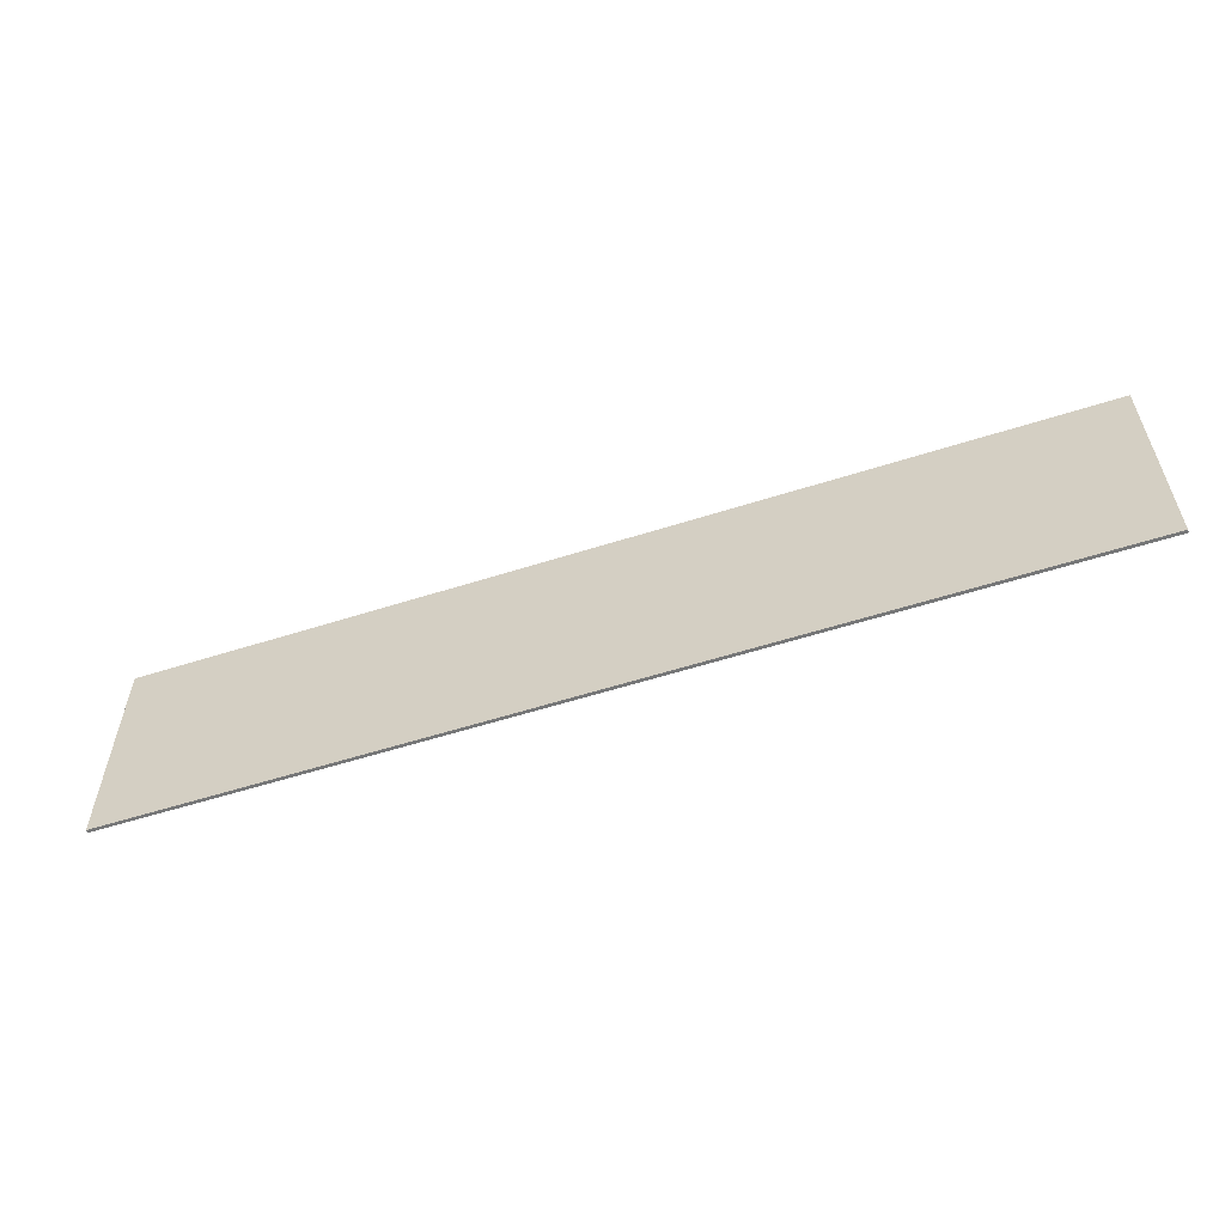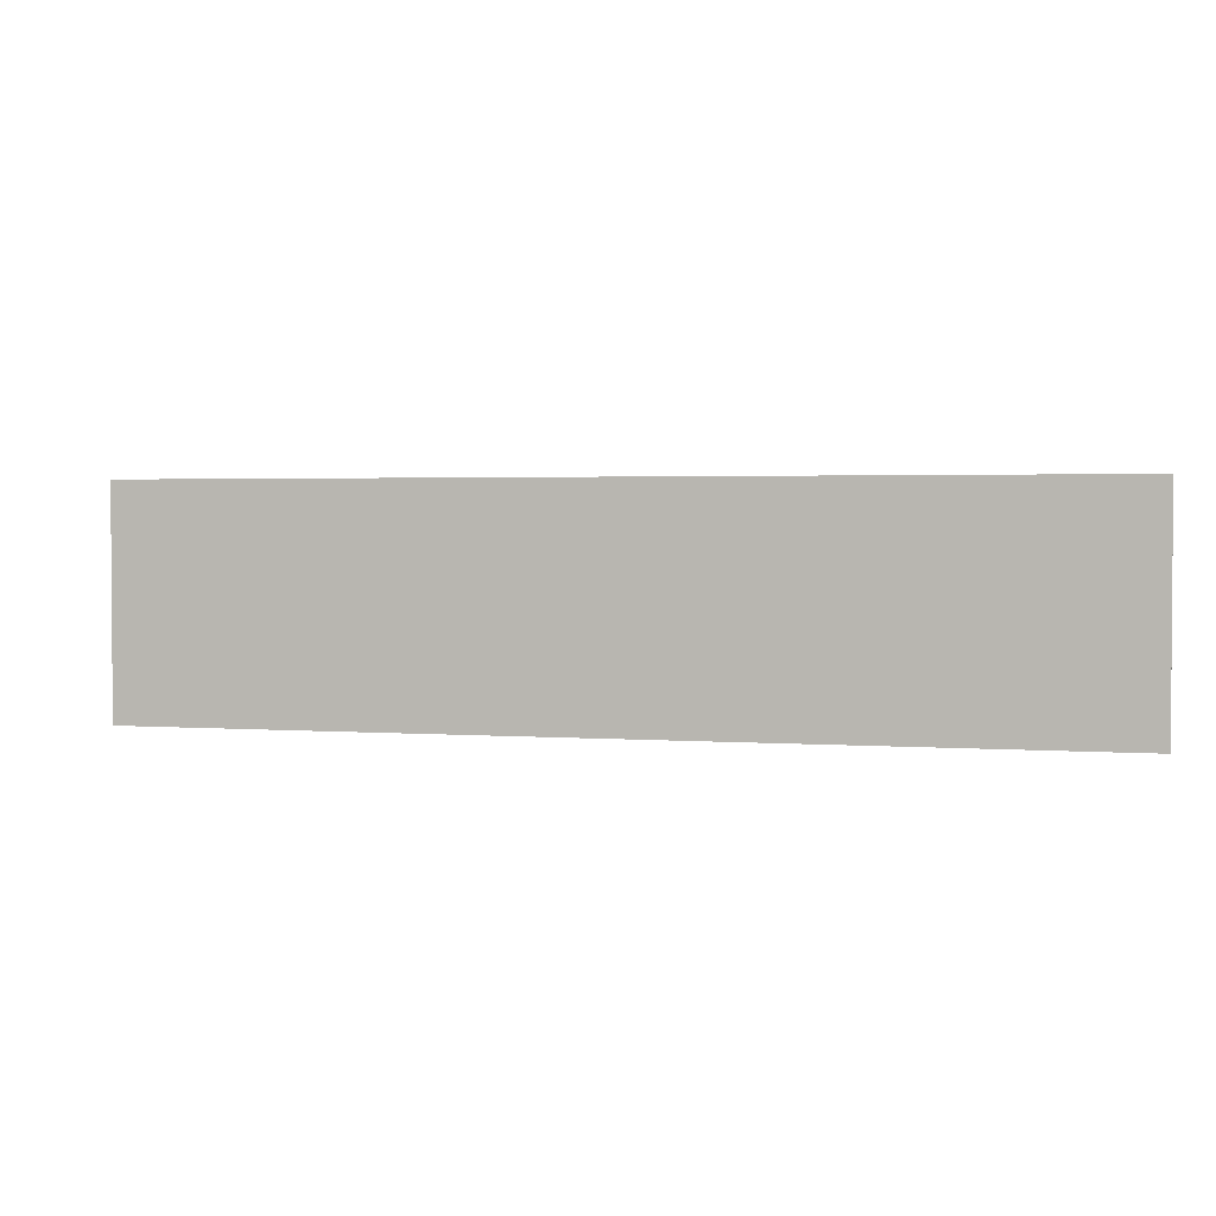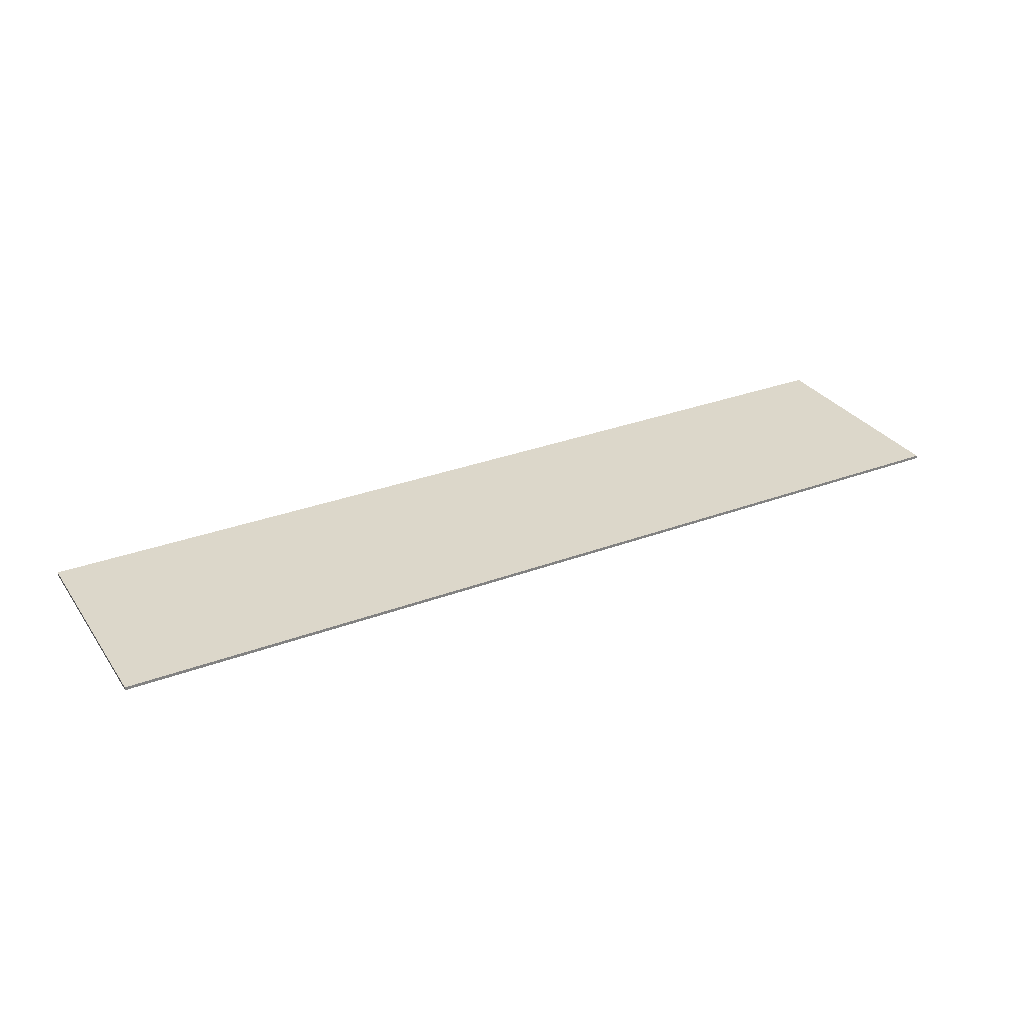
<metadata>
{"format":"obj","ext":"obj","renderer":"f3d","projection":"perspective","resolution":1024,"background":"white","views":[{"elev":-57.0,"azim":18.4,"up":"+Z"},{"elev":2.3,"azim":14.9,"up":"+Z"},{"elev":30.5,"azim":151.5,"up":"+Y"}]}
</metadata>
<code>
v 1.875 0 0.45
v 1.875 0 -0.45
v -1.875 0 -0.45
v -1.875 0 0.45
v -1.875 -0.0125 0.45
v 1.875 -0.0125 0.45
v 1.875 0 0.45
v -1.875 0 0.45
v -1.875 -0.0125 -0.45
v -1.875 -0.0125 0.45
v -1.875 0 0.45
v -1.875 0 -0.45
v 1.875 -0.0125 -0.45
v -1.875 -0.0125 -0.45
v -1.875 0 -0.45
v 1.875 0 -0.45
v 1.875 -0.0125 0.45
v 1.875 -0.0125 -0.45
v 1.875 0 -0.45
v 1.875 0 0.45
v -1.615 -0.0125 0.3
v 1.615 -0.0125 0.3
v 1.615 -0.0125 0.35
v -1.615 -0.0125 0.35
v -1.615 -0.0125 -0.35
v 1.615 -0.0125 -0.35
v 1.615 -0.0125 -0.3
v -1.615 -0.0125 -0.3
v -1.758 -0.0125 -0.2
v -1.71 -0.0125 -0.2
v -1.71 -0.0125 0.2
v -1.758 -0.0125 0.2
v 1.758 -0.0125 0.2
v 1.71 -0.0125 0.2
v 1.71 -0.0125 -0.2
v 1.758 -0.0125 -0.2
v 1.758 -0.0125 0.2
v 1.756 -0.0125 0.2196
v 1.709 -0.0125 0.213
v 1.71 -0.0125 0.2
v 1.756 -0.0125 0.2196
v 1.753 -0.0125 0.2388
v 1.707 -0.0125 0.2259
v 1.709 -0.0125 0.213
v 1.753 -0.0125 0.2388
v 1.747 -0.0125 0.2574
v 1.703 -0.0125 0.2383
v 1.707 -0.0125 0.2259
v 1.747 -0.0125 0.2574
v 1.738 -0.0125 0.275
v 1.697 -0.0125 0.25
v 1.703 -0.0125 0.2383
v 1.738 -0.0125 0.275
v 1.728 -0.0125 0.2913
v 1.69 -0.0125 0.2609
v 1.697 -0.0125 0.25
v 1.728 -0.0125 0.2913
v 1.716 -0.0125 0.3061
v 1.682 -0.0125 0.2707
v 1.69 -0.0125 0.2609
v 1.716 -0.0125 0.3061
v 1.702 -0.0125 0.319
v 1.673 -0.0125 0.2793
v 1.682 -0.0125 0.2707
v 1.702 -0.0125 0.319
v 1.686 -0.0125 0.3299
v 1.663 -0.0125 0.2866
v 1.673 -0.0125 0.2793
v 1.686 -0.0125 0.3299
v 1.67 -0.0125 0.3386
v 1.651 -0.0125 0.2924
v 1.663 -0.0125 0.2866
v 1.67 -0.0125 0.3386
v 1.652 -0.0125 0.3449
v 1.64 -0.0125 0.2966
v 1.651 -0.0125 0.2924
v 1.652 -0.0125 0.3449
v 1.634 -0.0125 0.3487
v 1.627 -0.0125 0.2991
v 1.64 -0.0125 0.2966
v 1.634 -0.0125 0.3487
v 1.615 -0.0125 0.35
v 1.615 -0.0125 0.3
v 1.627 -0.0125 0.2991
v -1.758 -0.0125 0.2
v -1.756 -0.0125 0.2196
v -1.709 -0.0125 0.213
v -1.71 -0.0125 0.2
v -1.756 -0.0125 0.2196
v -1.753 -0.0125 0.2388
v -1.707 -0.0125 0.2259
v -1.709 -0.0125 0.213
v -1.753 -0.0125 0.2388
v -1.747 -0.0125 0.2574
v -1.703 -0.0125 0.2383
v -1.707 -0.0125 0.2259
v -1.747 -0.0125 0.2574
v -1.738 -0.0125 0.275
v -1.697 -0.0125 0.25
v -1.703 -0.0125 0.2383
v -1.738 -0.0125 0.275
v -1.728 -0.0125 0.2913
v -1.69 -0.0125 0.2609
v -1.697 -0.0125 0.25
v -1.728 -0.0125 0.2913
v -1.716 -0.0125 0.3061
v -1.682 -0.0125 0.2707
v -1.69 -0.0125 0.2609
v -1.716 -0.0125 0.3061
v -1.702 -0.0125 0.319
v -1.673 -0.0125 0.2793
v -1.682 -0.0125 0.2707
v -1.702 -0.0125 0.319
v -1.686 -0.0125 0.3299
v -1.663 -0.0125 0.2866
v -1.673 -0.0125 0.2793
v -1.686 -0.0125 0.3299
v -1.67 -0.0125 0.3386
v -1.651 -0.0125 0.2924
v -1.663 -0.0125 0.2866
v -1.67 -0.0125 0.3386
v -1.652 -0.0125 0.3449
v -1.64 -0.0125 0.2966
v -1.651 -0.0125 0.2924
v -1.652 -0.0125 0.3449
v -1.634 -0.0125 0.3487
v -1.627 -0.0125 0.2991
v -1.64 -0.0125 0.2966
v -1.634 -0.0125 0.3487
v -1.615 -0.0125 0.35
v -1.615 -0.0125 0.3
v -1.627 -0.0125 0.2991
v 1.758 -0.0125 -0.2
v 1.756 -0.0125 -0.2196
v 1.709 -0.0125 -0.213
v 1.71 -0.0125 -0.2
v 1.756 -0.0125 -0.2196
v 1.753 -0.0125 -0.2388
v 1.707 -0.0125 -0.2259
v 1.709 -0.0125 -0.213
v 1.753 -0.0125 -0.2388
v 1.747 -0.0125 -0.2574
v 1.703 -0.0125 -0.2383
v 1.707 -0.0125 -0.2259
v 1.747 -0.0125 -0.2574
v 1.738 -0.0125 -0.275
v 1.697 -0.0125 -0.25
v 1.703 -0.0125 -0.2383
v 1.738 -0.0125 -0.275
v 1.728 -0.0125 -0.2913
v 1.69 -0.0125 -0.2609
v 1.697 -0.0125 -0.25
v 1.728 -0.0125 -0.2913
v 1.716 -0.0125 -0.3061
v 1.682 -0.0125 -0.2707
v 1.69 -0.0125 -0.2609
v 1.716 -0.0125 -0.3061
v 1.702 -0.0125 -0.319
v 1.673 -0.0125 -0.2793
v 1.682 -0.0125 -0.2707
v 1.702 -0.0125 -0.319
v 1.686 -0.0125 -0.3299
v 1.663 -0.0125 -0.2866
v 1.673 -0.0125 -0.2793
v 1.686 -0.0125 -0.3299
v 1.67 -0.0125 -0.3386
v 1.651 -0.0125 -0.2924
v 1.663 -0.0125 -0.2866
v 1.67 -0.0125 -0.3386
v 1.652 -0.0125 -0.3449
v 1.64 -0.0125 -0.2966
v 1.651 -0.0125 -0.2924
v 1.652 -0.0125 -0.3449
v 1.634 -0.0125 -0.3487
v 1.627 -0.0125 -0.2991
v 1.64 -0.0125 -0.2966
v 1.634 -0.0125 -0.3487
v 1.615 -0.0125 -0.35
v 1.615 -0.0125 -0.3
v 1.627 -0.0125 -0.2991
v -1.758 -0.0125 -0.2
v -1.756 -0.0125 -0.2196
v -1.709 -0.0125 -0.213
v -1.71 -0.0125 -0.2
v -1.756 -0.0125 -0.2196
v -1.753 -0.0125 -0.2388
v -1.707 -0.0125 -0.2259
v -1.709 -0.0125 -0.213
v -1.753 -0.0125 -0.2388
v -1.747 -0.0125 -0.2574
v -1.703 -0.0125 -0.2383
v -1.707 -0.0125 -0.2259
v -1.747 -0.0125 -0.2574
v -1.738 -0.0125 -0.275
v -1.697 -0.0125 -0.25
v -1.703 -0.0125 -0.2383
v -1.738 -0.0125 -0.275
v -1.728 -0.0125 -0.2913
v -1.69 -0.0125 -0.2609
v -1.697 -0.0125 -0.25
v -1.728 -0.0125 -0.2913
v -1.716 -0.0125 -0.3061
v -1.682 -0.0125 -0.2707
v -1.69 -0.0125 -0.2609
v -1.716 -0.0125 -0.3061
v -1.702 -0.0125 -0.319
v -1.673 -0.0125 -0.2793
v -1.682 -0.0125 -0.2707
v -1.702 -0.0125 -0.319
v -1.686 -0.0125 -0.3299
v -1.663 -0.0125 -0.2866
v -1.673 -0.0125 -0.2793
v -1.686 -0.0125 -0.3299
v -1.67 -0.0125 -0.3386
v -1.651 -0.0125 -0.2924
v -1.663 -0.0125 -0.2866
v -1.67 -0.0125 -0.3386
v -1.652 -0.0125 -0.3449
v -1.64 -0.0125 -0.2966
v -1.651 -0.0125 -0.2924
v -1.652 -0.0125 -0.3449
v -1.634 -0.0125 -0.3487
v -1.627 -0.0125 -0.2991
v -1.64 -0.0125 -0.2966
v -1.634 -0.0125 -0.3487
v -1.615 -0.0125 -0.35
v -1.615 -0.0125 -0.3
v -1.627 -0.0125 -0.2991
v -0.9975 -0.0125 0.05
v 0.9975 -0.0125 0.05
v 0.9975 -0.0125 0.2
v -0.9975 -0.0125 0.2
v -0.9975 -0.0125 -0.2
v 0.9975 -0.0125 -0.2
v 0.9975 -0.0125 -0.05
v -0.9975 -0.0125 -0.05
v -1.615 -0.0125 -0.15
v -1.093 -0.0125 -0.15
v -1.093 -0.0125 0.15
v -1.615 -0.0125 0.15
v -1.615 -0.0125 0.15
v -1.093 -0.0125 0.15
v -1.14 -0.0125 0.2
v -1.567 -0.0125 0.2
v -1.567 -0.0125 -0.2
v -1.14 -0.0125 -0.2
v -1.093 -0.0125 -0.15
v -1.615 -0.0125 -0.15
v -1.615 -0.0125 0.15
v -1.601 -0.0125 0.1854
v -1.567 -0.0125 0.2
v -1.093 -0.0125 0.15
v -1.106 -0.0125 0.1854
v -1.14 -0.0125 0.2
v -1.615 -0.0125 -0.15
v -1.601 -0.0125 -0.1854
v -1.567 -0.0125 -0.2
v -1.093 -0.0125 -0.15
v -1.106 -0.0125 -0.1854
v -1.14 -0.0125 -0.2
v 1.615 -0.0125 0.15
v 1.093 -0.0125 0.15
v 1.093 -0.0125 -0.15
v 1.615 -0.0125 -0.15
v 1.567 -0.0125 0.2
v 1.14 -0.0125 0.2
v 1.093 -0.0125 0.15
v 1.615 -0.0125 0.15
v 1.615 -0.0125 -0.15
v 1.093 -0.0125 -0.15
v 1.14 -0.0125 -0.2
v 1.567 -0.0125 -0.2
v 1.093 -0.0125 0.15
v 1.106 -0.0125 0.1854
v 1.14 -0.0125 0.2
v 1.615 -0.0125 0.15
v 1.601 -0.0125 0.1854
v 1.567 -0.0125 0.2
v 1.093 -0.0125 -0.15
v 1.106 -0.0125 -0.1854
v 1.14 -0.0125 -0.2
v 1.615 -0.0125 -0.15
v 1.601 -0.0125 -0.1854
v 1.567 -0.0125 -0.2
v -1.615 -0.0125 0.2
v -1.601 -0.0125 0.1854
v -1.615 -0.0125 0.15
v -1.615 -0.0125 0.2
v -1.567 -0.0125 0.2
v -1.601 -0.0125 0.1854
v -1.093 -0.0125 0.2
v -1.106 -0.0125 0.1854
v -1.093 -0.0125 0.15
v -1.093 -0.0125 0.2
v -1.14 -0.0125 0.2
v -1.106 -0.0125 0.1854
v -1.615 -0.0125 -0.2
v -1.601 -0.0125 -0.1854
v -1.615 -0.0125 -0.15
v -1.615 -0.0125 -0.2
v -1.567 -0.0125 -0.2
v -1.601 -0.0125 -0.1854
v -1.093 -0.0125 -0.2
v -1.106 -0.0125 -0.1854
v -1.093 -0.0125 -0.15
v -1.093 -0.0125 -0.2
v -1.14 -0.0125 -0.2
v -1.106 -0.0125 -0.1854
v 1.093 -0.0125 0.2
v 1.106 -0.0125 0.1854
v 1.093 -0.0125 0.15
v 1.093 -0.0125 0.2
v 1.14 -0.0125 0.2
v 1.106 -0.0125 0.1854
v 1.615 -0.0125 0.2
v 1.601 -0.0125 0.1854
v 1.615 -0.0125 0.15
v 1.615 -0.0125 0.2
v 1.567 -0.0125 0.2
v 1.601 -0.0125 0.1854
v 1.093 -0.0125 -0.2
v 1.106 -0.0125 -0.1854
v 1.093 -0.0125 -0.15
v 1.093 -0.0125 -0.2
v 1.14 -0.0125 -0.2
v 1.106 -0.0125 -0.1854
v 1.615 -0.0125 -0.2
v 1.601 -0.0125 -0.1854
v 1.615 -0.0125 -0.15
v 1.615 -0.0125 -0.2
v 1.567 -0.0125 -0.2
v 1.601 -0.0125 -0.1854
v 1.615 -0.0125 0.2
v 1.71 -0.0125 0.2
v 1.682 -0.0125 0.2707
v 1.615 -0.0125 0.2
v 1.682 -0.0125 0.2707
v 1.615 -0.0125 0.3
v -1.615 -0.0125 0.2
v -1.71 -0.0125 0.2
v -1.682 -0.0125 0.2707
v -1.615 -0.0125 0.2
v -1.682 -0.0125 0.2707
v -1.615 -0.0125 0.3
v 1.615 -0.0125 -0.2
v 1.71 -0.0125 -0.2
v 1.682 -0.0125 -0.2707
v 1.615 -0.0125 -0.2
v 1.682 -0.0125 -0.2707
v 1.615 -0.0125 -0.3
v -1.615 -0.0125 -0.2
v -1.71 -0.0125 -0.2
v -1.682 -0.0125 -0.2707
v -1.615 -0.0125 -0.2
v -1.682 -0.0125 -0.2707
v -1.615 -0.0125 -0.3
v 1.758 -0.0125 0.35
v 1.716 -0.0125 0.3061
v 1.758 -0.0125 0.2
v 1.758 -0.0125 0.35
v 1.615 -0.0125 0.35
v 1.716 -0.0125 0.3061
v -1.758 -0.0125 0.35
v -1.716 -0.0125 0.3061
v -1.758 -0.0125 0.2
v -1.758 -0.0125 0.35
v -1.615 -0.0125 0.35
v -1.716 -0.0125 0.3061
v 1.758 -0.0125 -0.35
v 1.716 -0.0125 -0.3061
v 1.758 -0.0125 -0.2
v 1.758 -0.0125 -0.35
v 1.615 -0.0125 -0.35
v 1.716 -0.0125 -0.3061
v -1.758 -0.0125 -0.35
v -1.716 -0.0125 -0.3061
v -1.758 -0.0125 -0.2
v -1.758 -0.0125 -0.35
v -1.615 -0.0125 -0.35
v -1.716 -0.0125 -0.3061
v -1.875 -0.0125 0.45
v -1.758 -0.0125 0.35
v -1.615 -0.0125 0.35
v -1.875 -0.0125 0.45
v -1.615 -0.0125 0.35
v 1.615 -0.0125 0.35
v 1.875 -0.0125 0.45
v 1.875 -0.0125 0.45
v 1.615 -0.0125 0.35
v 1.758 -0.0125 0.35
v -1.615 -0.0125 -0.35
v -1.758 -0.0125 -0.35
v -1.875 -0.0125 -0.45
v 1.875 -0.0125 -0.45
v -1.758 -0.0125 0.2
v -1.758 -0.0125 0.35
v -1.875 -0.0125 0.45
v -1.875 -0.0125 -0.45
v -1.758 -0.0125 -0.2
v -1.875 -0.0125 -0.45
v -1.758 -0.0125 -0.35
v -1.758 -0.0125 0.2
v -1.875 -0.0125 -0.45
v -1.758 -0.0125 -0.2
v 1.875 -0.0125 0.45
v 1.758 -0.0125 0.35
v 1.758 -0.0125 0.2
v 1.875 -0.0125 -0.45
v 1.758 -0.0125 -0.35
v 1.615 -0.0125 -0.35
v 1.875 -0.0125 -0.45
v 1.615 -0.0125 -0.35
v -1.615 -0.0125 -0.35
v 1.875 -0.0125 -0.45
v 1.758 -0.0125 -0.2
v 1.758 -0.0125 -0.35
v 1.875 -0.0125 -0.45
v 1.758 -0.0125 0.2
v 1.758 -0.0125 -0.2
v 1.875 -0.0125 -0.45
v -0.9975 -0.0125 -0.05
v 0.9975 -0.0125 -0.05
v 0.9975 -0.0125 0.05
v -0.9975 -0.0125 0.05
v 0.9975 -0.0125 0.2
v 1.093 -0.0125 0.2
v 1.615 -0.0125 0.3
v -1.615 -0.0125 0.3
v -0.9975 -0.0125 -0.2
v -1.093 -0.0125 -0.2
v -1.615 -0.0125 -0.3
v 1.615 -0.0125 -0.3
v -1.093 -0.0125 -0.2
v -0.9975 -0.0125 -0.2
v -0.9975 -0.0125 -0.05
v -1.093 -0.0125 -0.15
v 1.093 -0.0125 0.2
v 0.9975 -0.0125 0.2
v 0.9975 -0.0125 0.05
v 1.093 -0.0125 0.15
v 1.093 -0.0125 -0.2
v 0.9975 -0.0125 -0.2
v 1.615 -0.0125 -0.3
v 0.9975 -0.0125 -0.05
v 0.9975 -0.0125 -0.2
v 1.093 -0.0125 -0.2
v 1.093 -0.0125 -0.15
v -0.9975 -0.0125 0.05
v -0.9975 -0.0125 0.2
v -1.093 -0.0125 0.2
v -1.093 -0.0125 0.15
v -1.615 -0.0125 0.3
v -1.093 -0.0125 0.2
v -0.9975 -0.0125 0.2
v -1.615 -0.0125 0.3
v -0.9975 -0.0125 0.2
v 0.9975 -0.0125 0.2
v 0.9975 -0.0125 -0.2
v -0.9975 -0.0125 -0.2
v 1.615 -0.0125 -0.3
v -1.615 -0.0125 0.3
v -1.615 -0.0125 0.2
v -1.567 -0.0125 0.2
v -1.615 -0.0125 0.3
v -1.567 -0.0125 0.2
v -1.14 -0.0125 0.2
v -1.615 -0.0125 0.3
v -1.14 -0.0125 0.2
v -1.093 -0.0125 0.2
v -1.615 -0.0125 0.2
v -1.71 -0.0125 0.2
v -1.615 -0.0125 0.15
v -1.615 -0.0125 -0.15
v -1.615 -0.0125 0.15
v -1.71 -0.0125 0.2
v -1.71 -0.0125 -0.2
v -1.093 -0.0125 0.15
v -1.093 -0.0125 -0.15
v -0.9975 -0.0125 -0.05
v -0.9975 -0.0125 0.05
v -1.093 -0.0125 -0.2
v -1.14 -0.0125 -0.2
v -1.615 -0.0125 -0.3
v -1.14 -0.0125 -0.2
v -1.567 -0.0125 -0.2
v -1.615 -0.0125 -0.3
v -1.567 -0.0125 -0.2
v -1.615 -0.0125 -0.2
v -1.615 -0.0125 -0.3
v -1.615 -0.0125 -0.15
v -1.71 -0.0125 -0.2
v -1.615 -0.0125 -0.2
v 1.615 -0.0125 0.3
v 1.567 -0.0125 0.2
v 1.615 -0.0125 0.2
v 1.615 -0.0125 -0.2
v 1.567 -0.0125 -0.2
v 1.615 -0.0125 -0.3
v 1.615 -0.0125 -0.15
v 1.615 -0.0125 -0.2
v 1.71 -0.0125 -0.2
v 1.093 -0.0125 -0.15
v 1.093 -0.0125 0.15
v 0.9975 -0.0125 0.05
v 0.9975 -0.0125 -0.05
v 1.567 -0.0125 -0.2
v 1.14 -0.0125 -0.2
v 1.615 -0.0125 -0.3
v 1.14 -0.0125 -0.2
v 1.093 -0.0125 -0.2
v 1.615 -0.0125 -0.3
v 1.615 -0.0125 0.3
v 1.14 -0.0125 0.2
v 1.567 -0.0125 0.2
v 1.615 -0.0125 0.3
v 1.093 -0.0125 0.2
v 1.14 -0.0125 0.2
v 1.615 -0.0125 0.15
v 1.615 -0.0125 -0.15
v 1.71 -0.0125 -0.2
v 1.71 -0.0125 0.2
v 1.71 -0.0125 0.2
v 1.615 -0.0125 0.2
v 1.615 -0.0125 0.15
g mesh557532
f 1 2 3
f 3 4 1
f 5 6 7
f 7 8 5
f 9 10 11
f 11 12 9
f 13 14 15
f 15 16 13
f 17 18 19
f 19 20 17
g mesh557534
f 21 22 23
f 23 24 21
f 25 26 27
f 27 28 25
f 29 30 31
f 31 32 29
f 33 34 35
f 35 36 33
g mesh557535
f 37 38 39
f 39 40 37
f 41 42 43
f 43 44 41
f 45 46 47
f 47 48 45
f 49 50 51
f 51 52 49
f 53 54 55
f 55 56 53
f 57 58 59
f 59 60 57
f 61 62 63
f 63 64 61
f 65 66 67
f 67 68 65
f 69 70 71
f 71 72 69
f 73 74 75
f 75 76 73
f 77 78 79
f 79 80 77
f 81 82 83
f 83 84 81
g mesh557537
f 85 87 86
f 87 85 88
f 89 91 90
f 91 89 92
f 93 95 94
f 95 93 96
f 97 99 98
f 99 97 100
f 101 103 102
f 103 101 104
f 105 107 106
f 107 105 108
f 109 111 110
f 111 109 112
f 113 115 114
f 115 113 116
f 117 119 118
f 119 117 120
f 121 123 122
f 123 121 124
f 125 127 126
f 127 125 128
f 129 131 130
f 131 129 132
g mesh557539
f 133 135 134
f 135 133 136
f 137 139 138
f 139 137 140
f 141 143 142
f 143 141 144
f 145 147 146
f 147 145 148
f 149 151 150
f 151 149 152
f 153 155 154
f 155 153 156
f 157 159 158
f 159 157 160
f 161 163 162
f 163 161 164
f 165 167 166
f 167 165 168
f 169 171 170
f 171 169 172
f 173 175 174
f 175 173 176
f 177 179 178
f 179 177 180
g mesh557541
f 181 182 183
f 183 184 181
f 185 186 187
f 187 188 185
f 189 190 191
f 191 192 189
f 193 194 195
f 195 196 193
f 197 198 199
f 199 200 197
f 201 202 203
f 203 204 201
f 205 206 207
f 207 208 205
f 209 210 211
f 211 212 209
f 213 214 215
f 215 216 213
f 217 218 219
f 219 220 217
f 221 222 223
f 223 224 221
f 225 226 227
f 227 228 225
f 229 230 231
f 231 232 229
f 233 234 235
f 235 236 233
f 237 238 239
f 239 240 237
f 241 242 243
f 243 244 241
f 245 246 247
f 247 248 245
g mesh557543
f 249 251 250
g mesh557545
f 252 253 254
g mesh557547
f 255 256 257
g mesh557549
f 258 260 259
f 261 262 263
f 263 264 261
f 265 266 267
f 267 268 265
f 269 270 271
f 271 272 269
g mesh557551
f 273 275 274
g mesh557553
f 276 277 278
g mesh557555
f 279 280 281
g mesh557557
f 282 284 283
g mesh557561
f 285 287 286
f 288 290 289
g mesh557563
f 291 292 293
f 294 295 296
g mesh557565
f 297 298 299
f 300 301 302
g mesh557567
f 303 305 304
f 306 308 307
g mesh557569
f 309 311 310
f 312 314 313
g mesh557571
f 315 316 317
f 318 319 320
g mesh557573
f 321 322 323
f 324 325 326
g mesh557575
f 327 329 328
f 330 332 331
g mesh557577
f 333 334 335
f 336 337 338
g mesh557579
f 339 341 340
f 342 344 343
g mesh557581
f 345 347 346
f 348 350 349
g mesh557583
f 351 352 353
f 354 355 356
g mesh557585
f 357 358 359
f 360 361 362
g mesh557587
f 363 365 364
f 366 368 367
g mesh557589
f 369 371 370
f 372 374 373
g mesh557591
f 375 376 377
f 378 379 380
f 381 382 383
f 384 385 386
f 386 387 384
f 388 389 390
f 391 392 393
f 393 394 391
f 395 396 397
f 397 398 395
f 399 400 401
f 402 403 404
f 405 406 407
f 407 408 405
f 409 410 411
f 412 413 414
f 415 416 417
f 418 419 420
f 421 422 423
f 423 424 421
f 425 426 427
f 427 428 425
f 429 430 431
f 431 432 429
f 433 434 435
f 435 436 433
f 437 438 439
f 439 440 437
f 441 442 443
f 444 445 446
f 446 447 444
f 448 449 450
f 450 451 448
f 452 453 454
f 455 456 457
f 458 459 460
f 461 462 463
f 464 465 466
f 467 468 469
f 470 471 472
f 473 474 475
f 475 476 473
f 477 478 479
f 479 480 477
f 481 482 483
f 484 485 486
f 487 488 489
f 490 491 492
f 493 494 495
f 496 497 498
f 499 500 501
f 502 503 504
f 504 505 502
f 506 507 508
f 509 510 511
f 512 513 514
f 515 516 517
f 518 519 520
f 520 521 518
f 522 523 524

</code>
